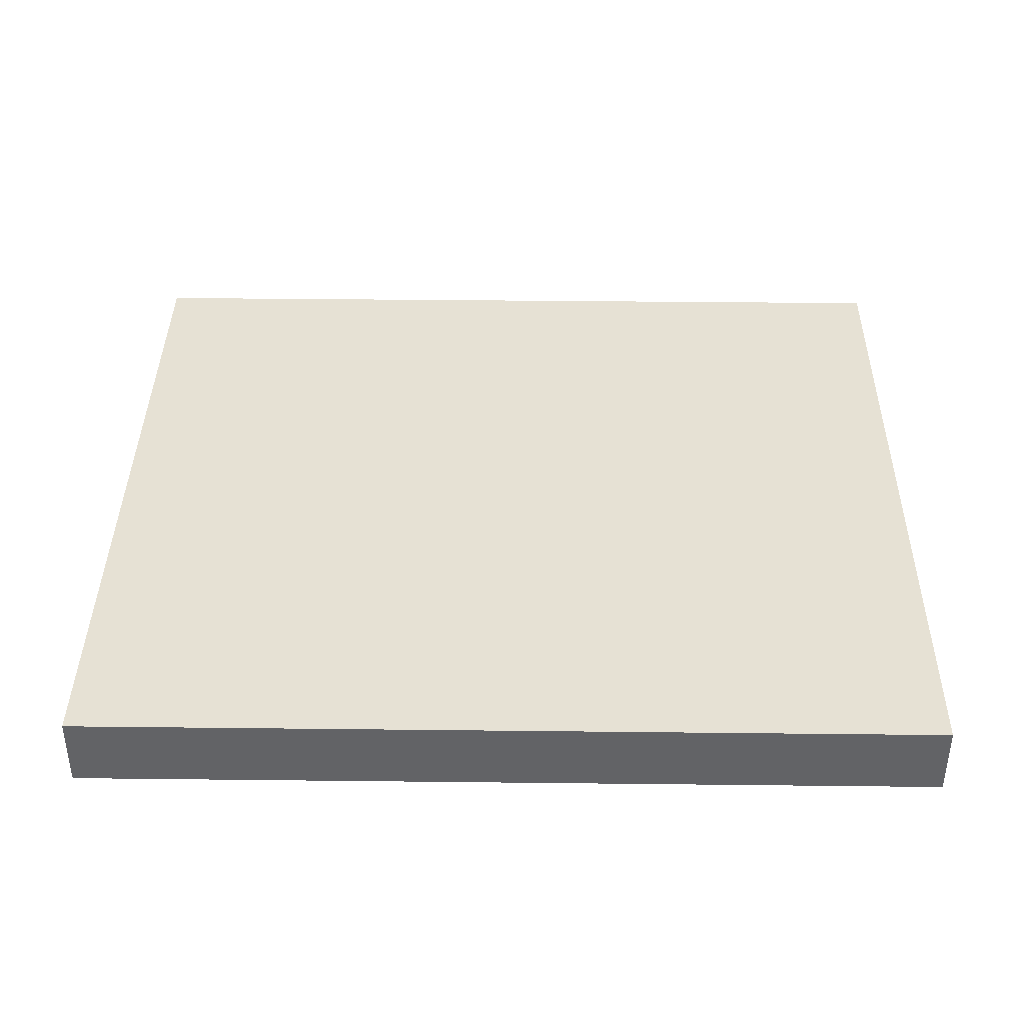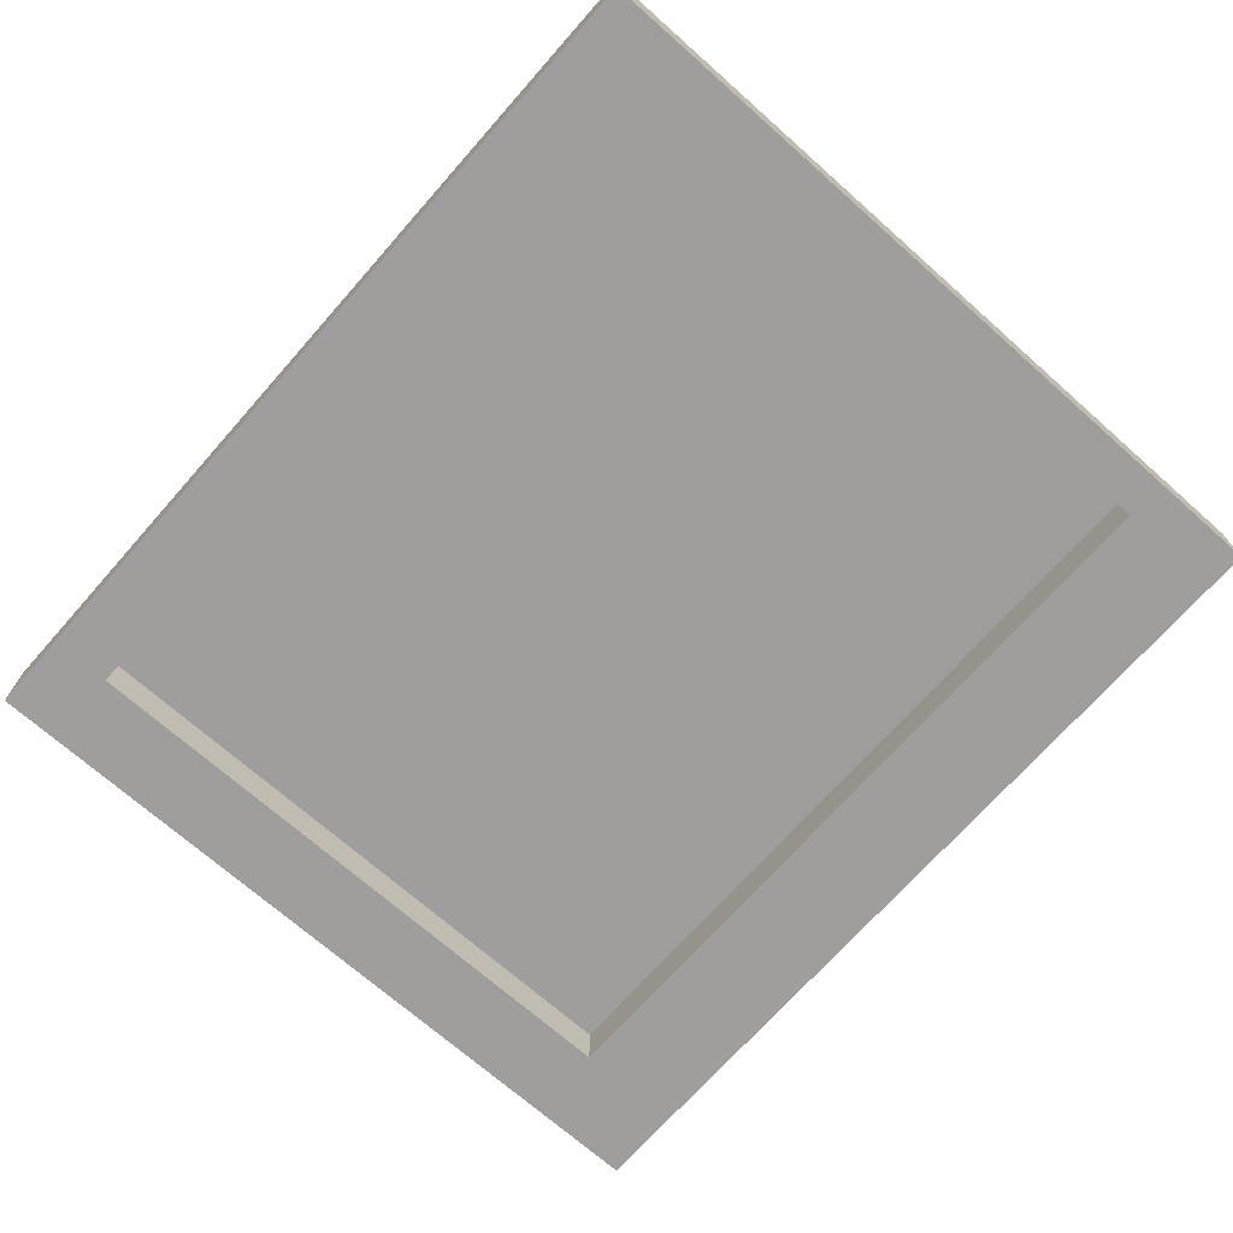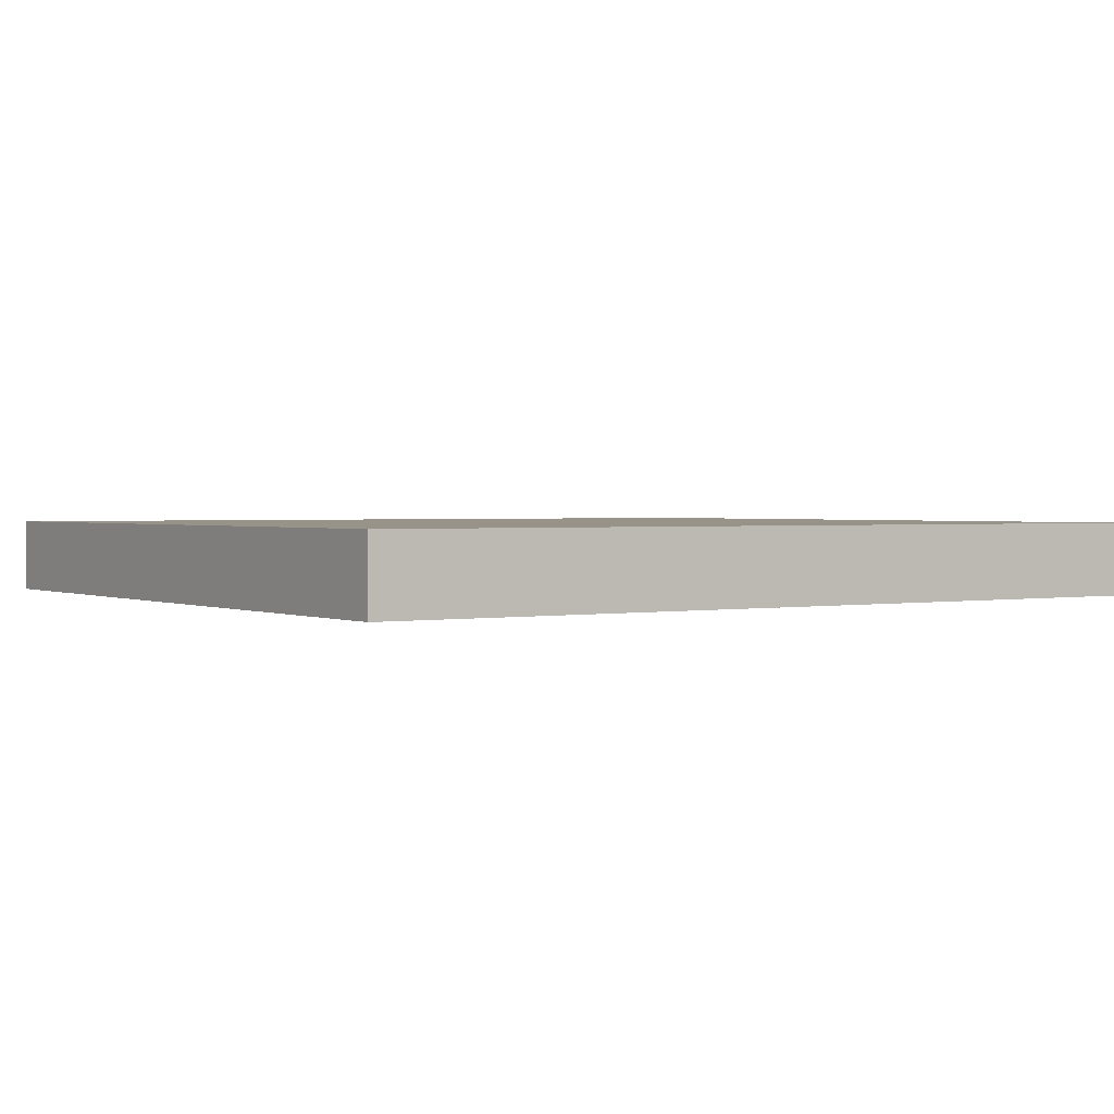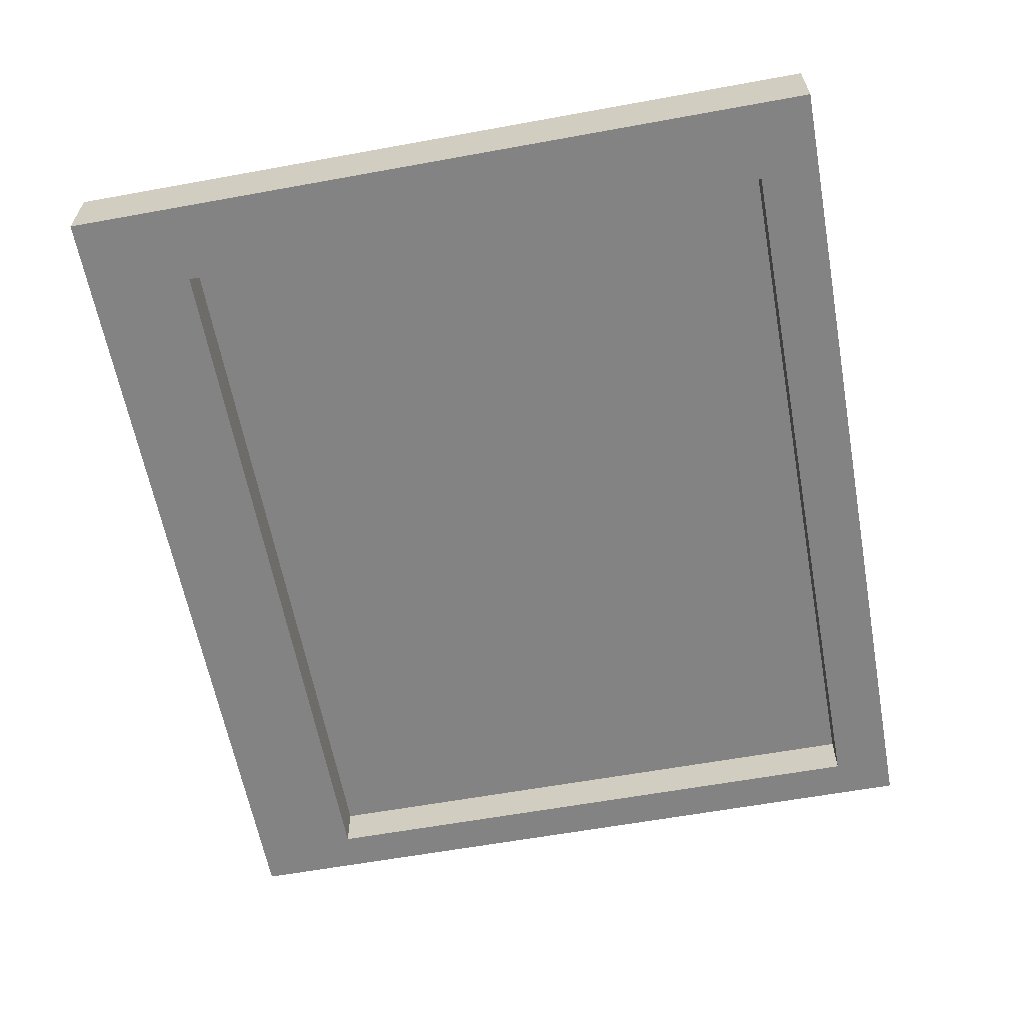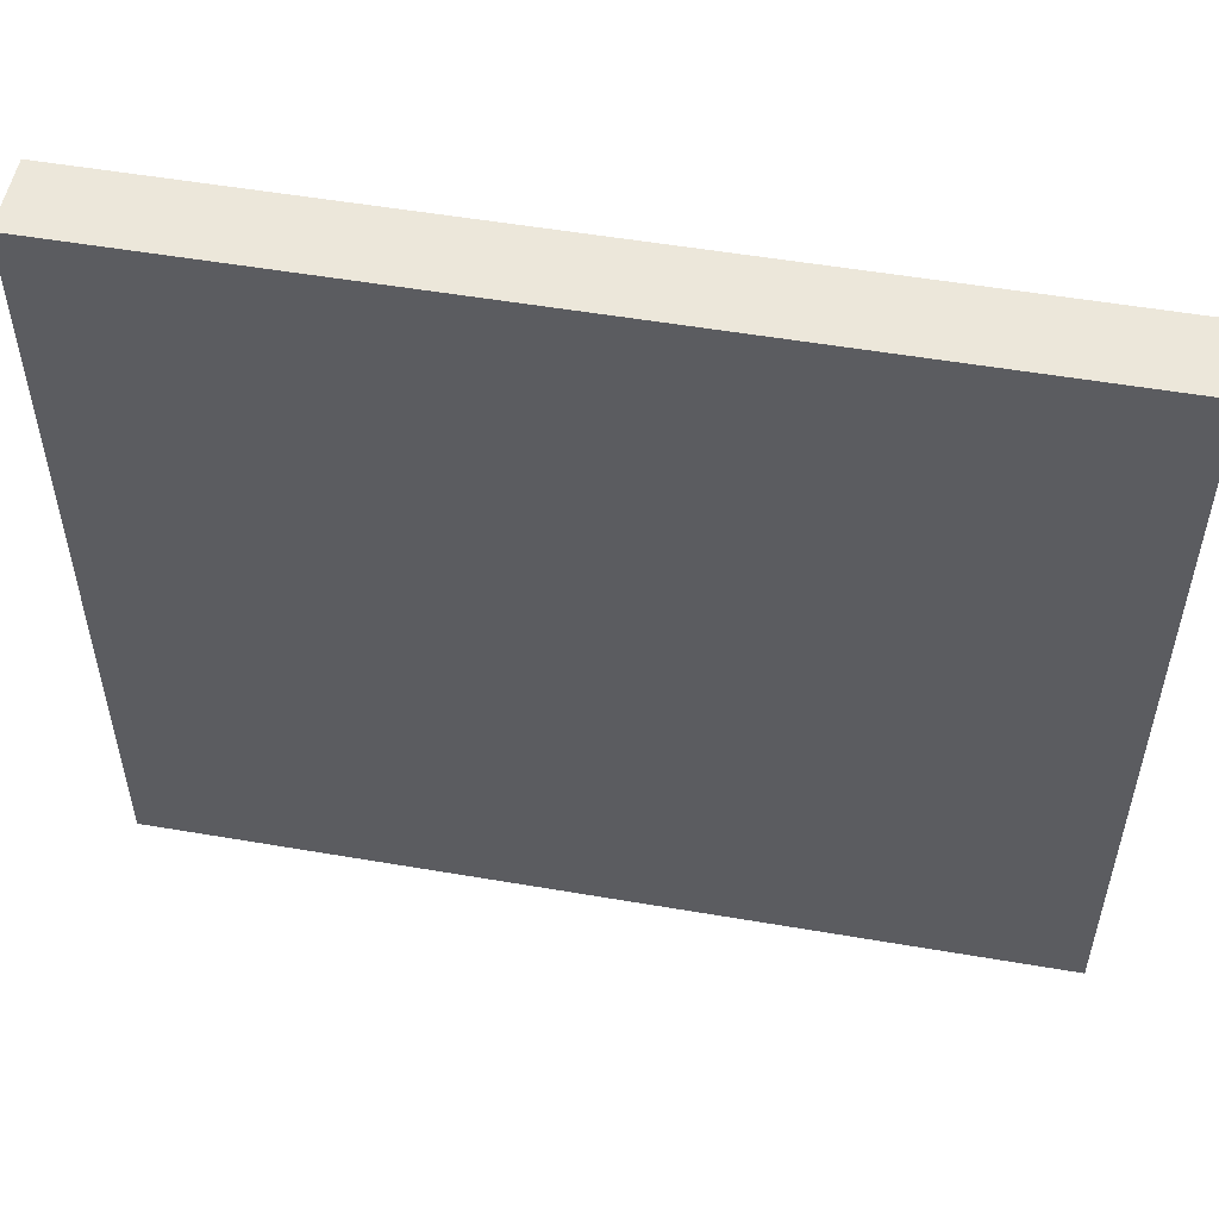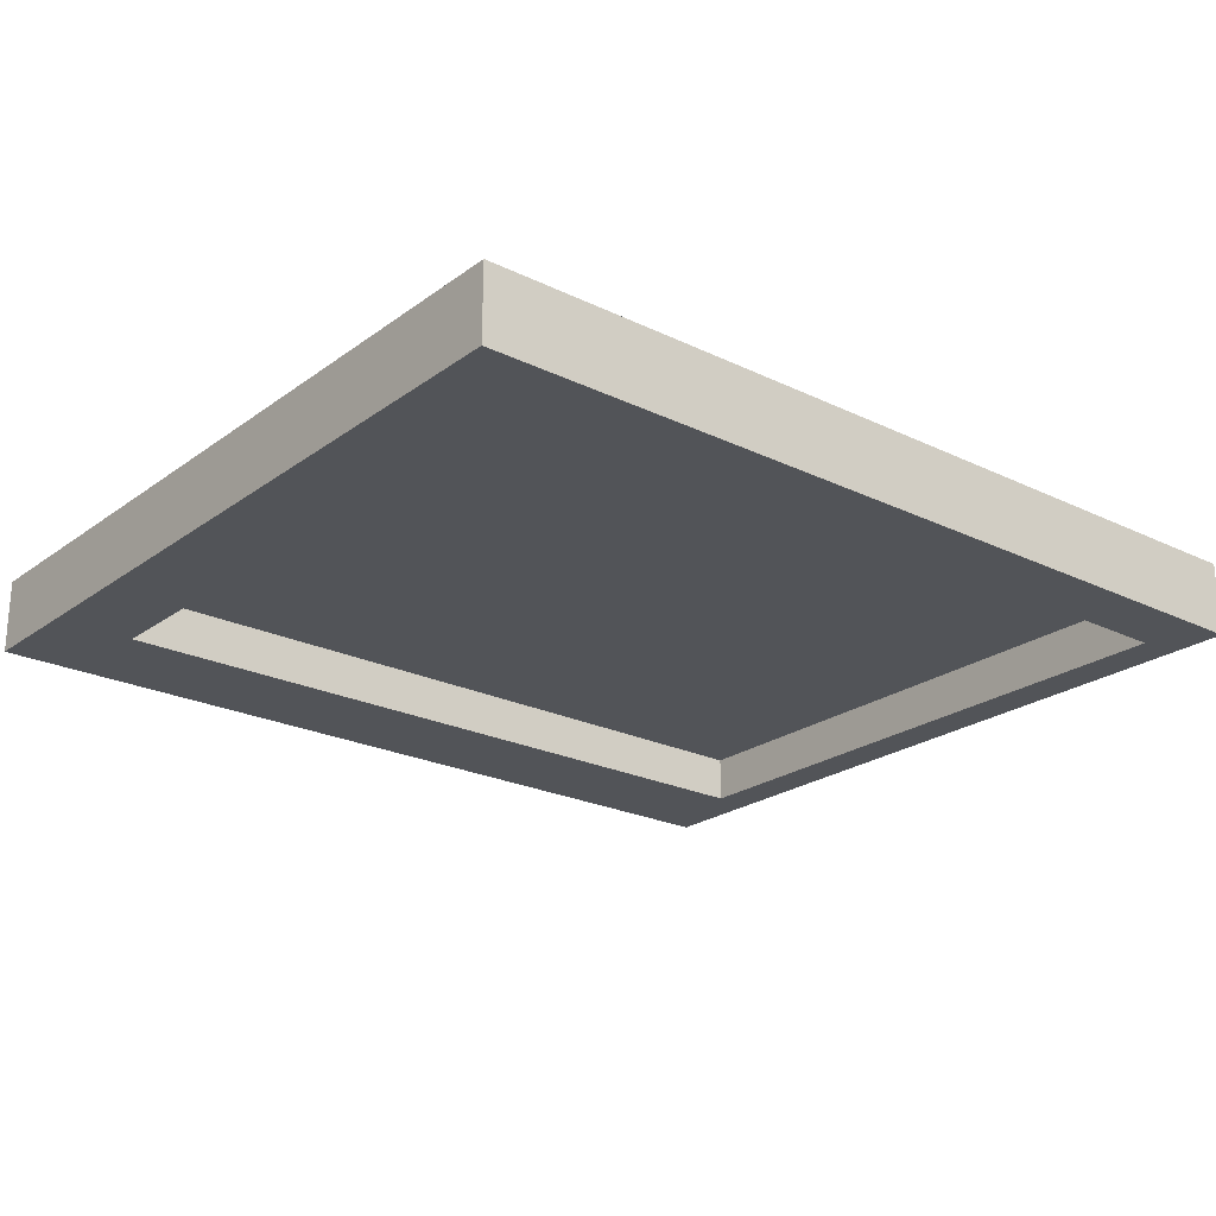
<metadata>
{"format":"obj","ext":"obj","renderer":"f3d","projection":"perspective","resolution":1024,"background":"white","views":[{"elev":39.0,"azim":0.8,"up":"+Y"},{"elev":-70.9,"azim":48.5,"up":"+Y"},{"elev":1.5,"azim":146.3,"up":"+Y"},{"elev":-61.2,"azim":-79.5,"up":"+Y"},{"elev":53.1,"azim":-169.6,"up":"+Z"},{"elev":-23.1,"azim":-39.4,"up":"+Y"}]}
</metadata>
<code>
v 77.07 3.15 3.937
v 39.67 3.15 37.01
v 77.07 3.15 37.01
v 39.67 3.15 37.01
v 77.07 3.15 3.937
v 39.67 3.15 3.937
v 39.67 0 3.937
v 39.67 3.15 37.01
v 39.67 3.15 3.937
v 39.67 3.15 37.01
v 39.67 0 3.937
v 39.67 0 37.01
v 39.67 3.15 37.01
v 77.07 0 37.01
v 77.07 3.15 37.01
v 77.07 0 37.01
v 39.67 3.15 37.01
v 39.67 0 37.01
v 77.07 0 37.01
v 77.07 3.15 3.937
v 77.07 3.15 37.01
v 77.07 3.15 3.937
v 77.07 0 37.01
v 77.07 0 3.937
v 39.67 0 37.01
v 43.07 0 34.47
v 77.07 0 37.01
v 39.67 0 37.01
v 43.07 0 8.489
v 43.07 0 34.47
v 43.07 0 8.489
v 39.67 0 3.937
v 75.36 0 8.489
v 39.67 0 3.937
v 43.07 0 8.489
v 39.67 0 37.01
v 75.36 0 34.47
v 77.07 0 37.01
v 43.07 0 34.47
v 75.36 0 8.489
v 77.07 0 37.01
v 75.36 0 34.47
v 75.36 0 8.489
v 77.07 0 3.937
v 77.07 0 37.01
v 77.07 0 3.937
v 75.36 0 8.489
v 39.67 0 3.937
v 39.67 0 3.937
v 77.07 3.15 3.937
v 77.07 0 3.937
v 77.07 3.15 3.937
v 39.67 0 3.937
v 39.67 3.15 3.937
v 43.07 0 34.47
v 43.07 1.968 8.489
v 43.07 1.968 34.47
v 43.07 1.968 8.489
v 43.07 0 34.47
v 43.07 0 8.489
v 43.07 1.968 8.489
v 75.36 0 8.489
v 75.36 1.968 8.489
v 75.36 0 8.489
v 43.07 1.968 8.489
v 43.07 0 8.489
v 43.07 1.968 8.489
v 75.36 1.968 34.47
v 43.07 1.968 34.47
v 75.36 1.968 34.47
v 43.07 1.968 8.489
v 75.36 1.968 8.489
v 43.07 0 34.47
v 75.36 1.968 34.47
v 75.36 0 34.47
v 75.36 1.968 34.47
v 43.07 0 34.47
v 43.07 1.968 34.47
v 75.36 0 8.489
v 75.36 1.968 34.47
v 75.36 1.968 8.489
v 75.36 1.968 34.47
v 75.36 0 8.489
v 75.36 0 34.47
g painting
f 1 2 3
f 4 5 6
f 7 8 9
f 10 11 12
f 13 14 15
f 16 17 18
f 19 20 21
f 22 23 24
f 25 26 27
f 28 29 30
f 31 32 33
f 34 35 36
f 37 38 39
f 40 41 42
f 43 44 45
f 46 47 48
f 49 50 51
f 52 53 54
f 55 56 57
f 58 59 60
f 61 62 63
f 64 65 66
f 67 68 69
f 70 71 72
f 73 74 75
f 76 77 78
f 79 80 81
f 82 83 84

</code>
